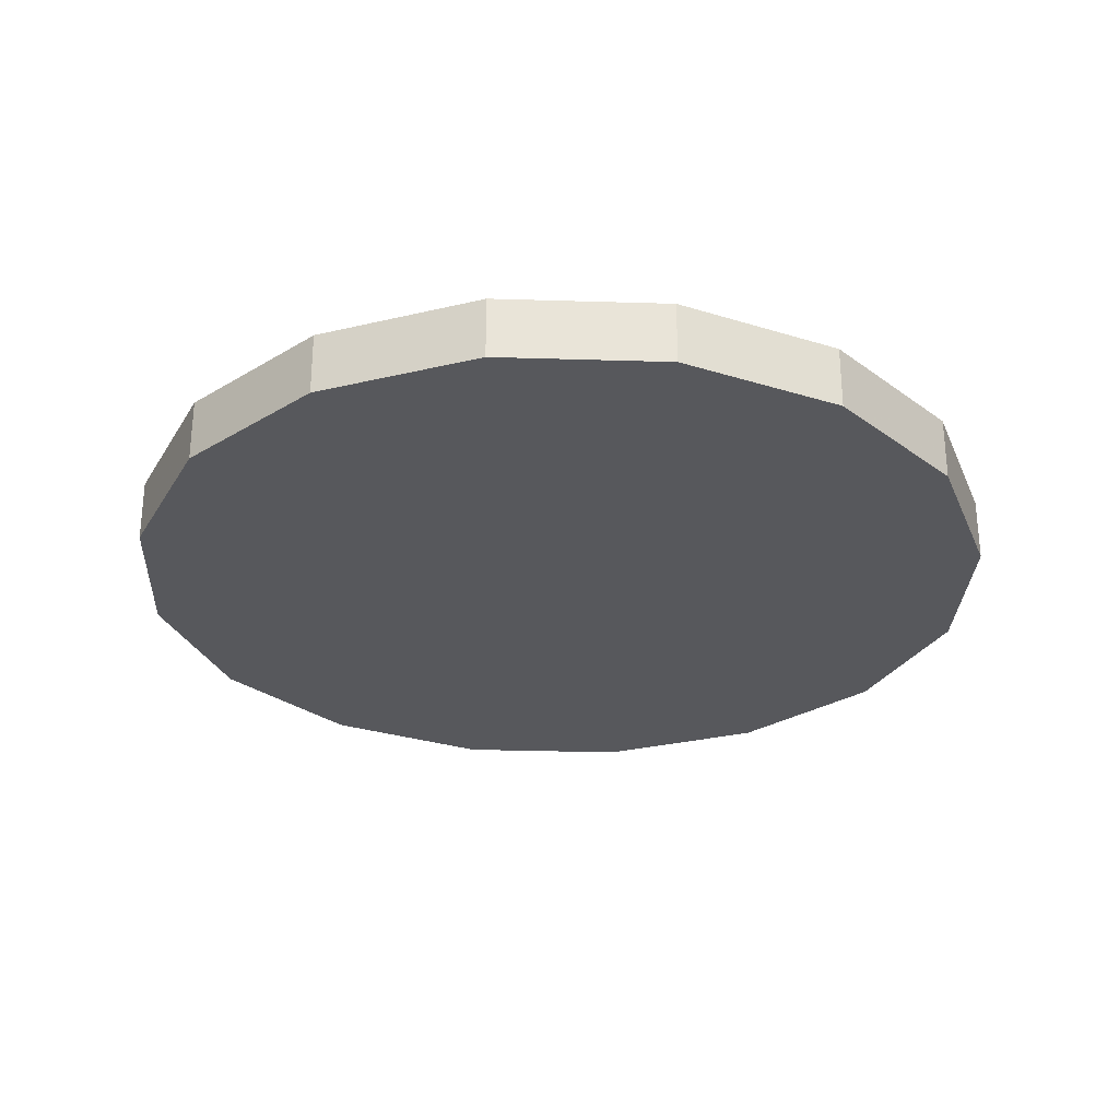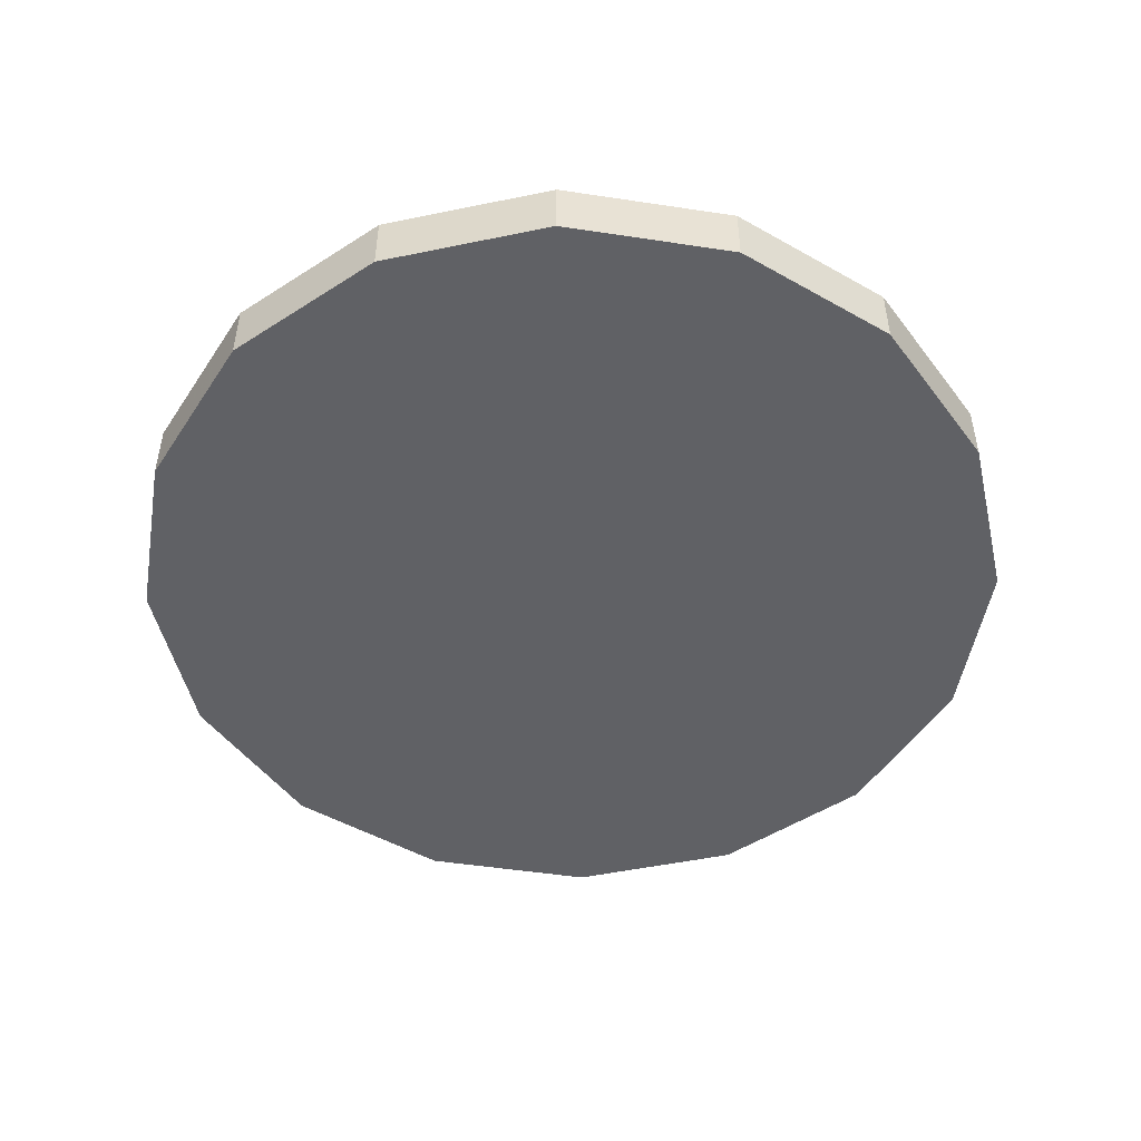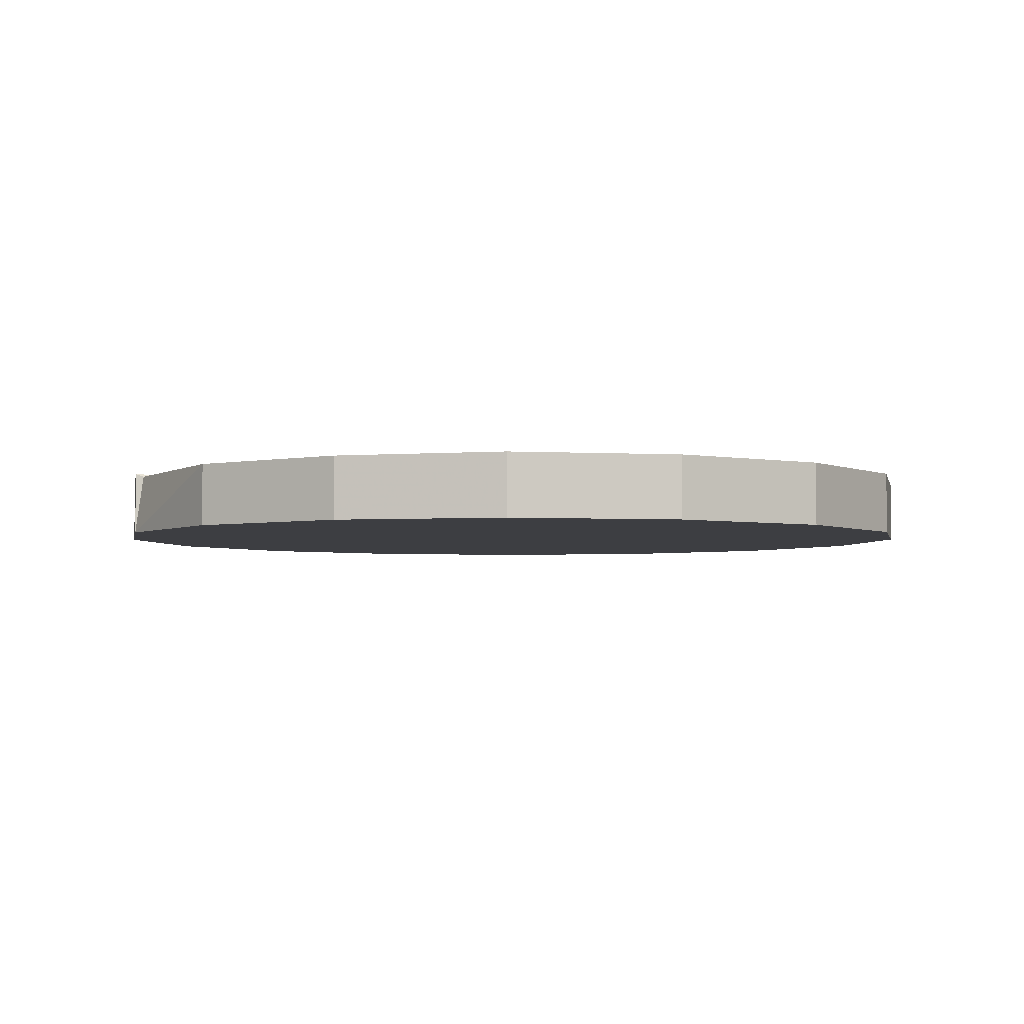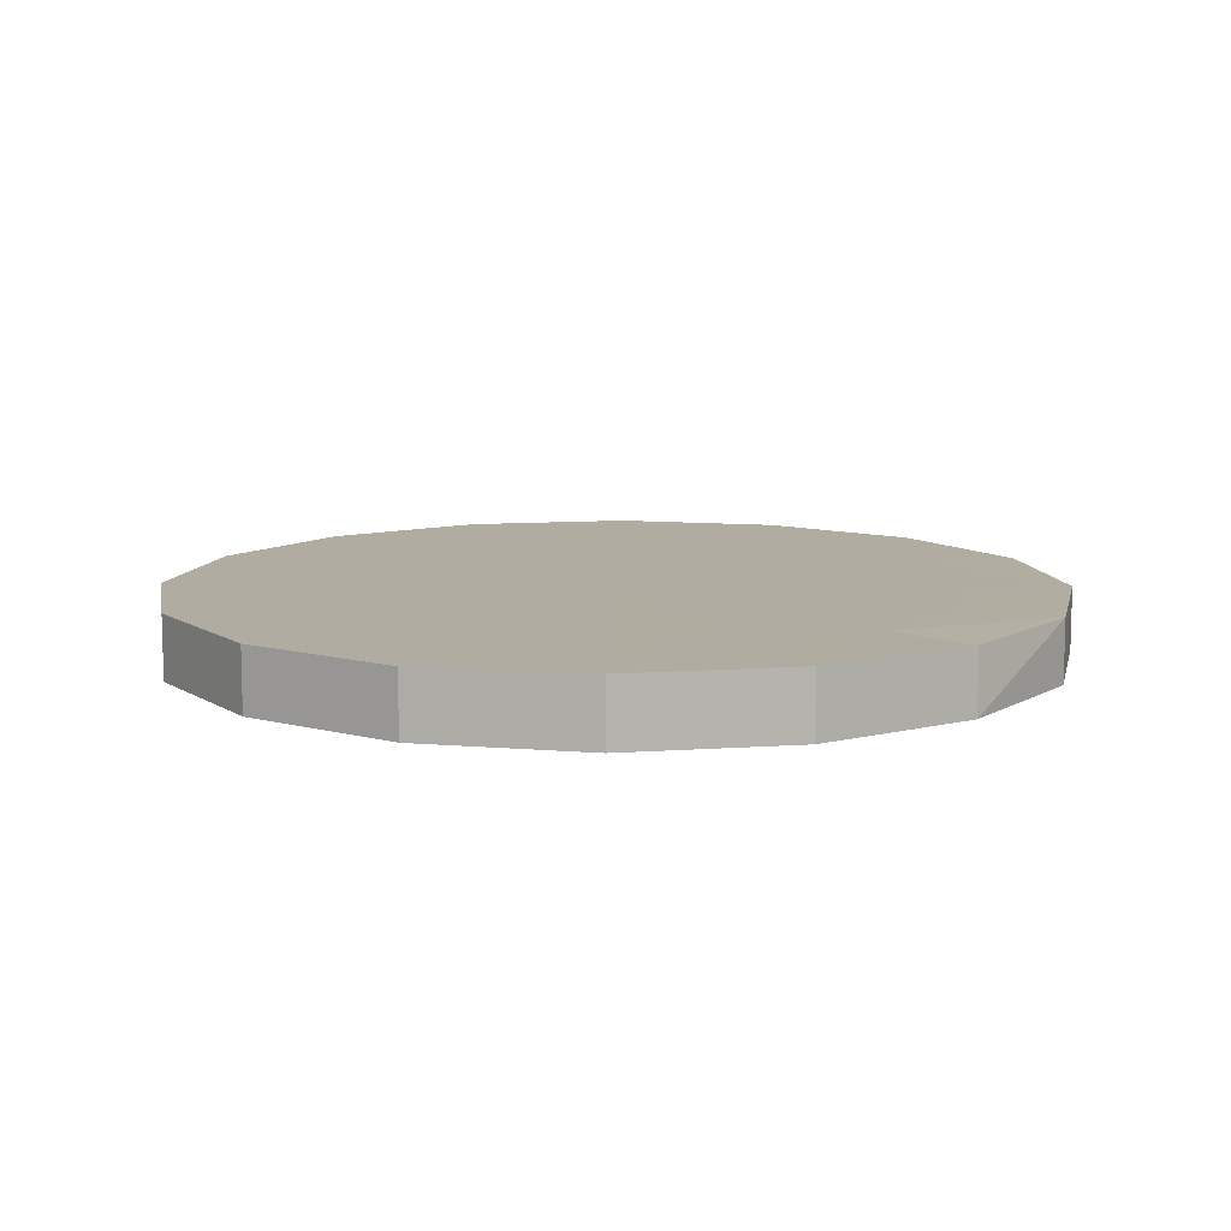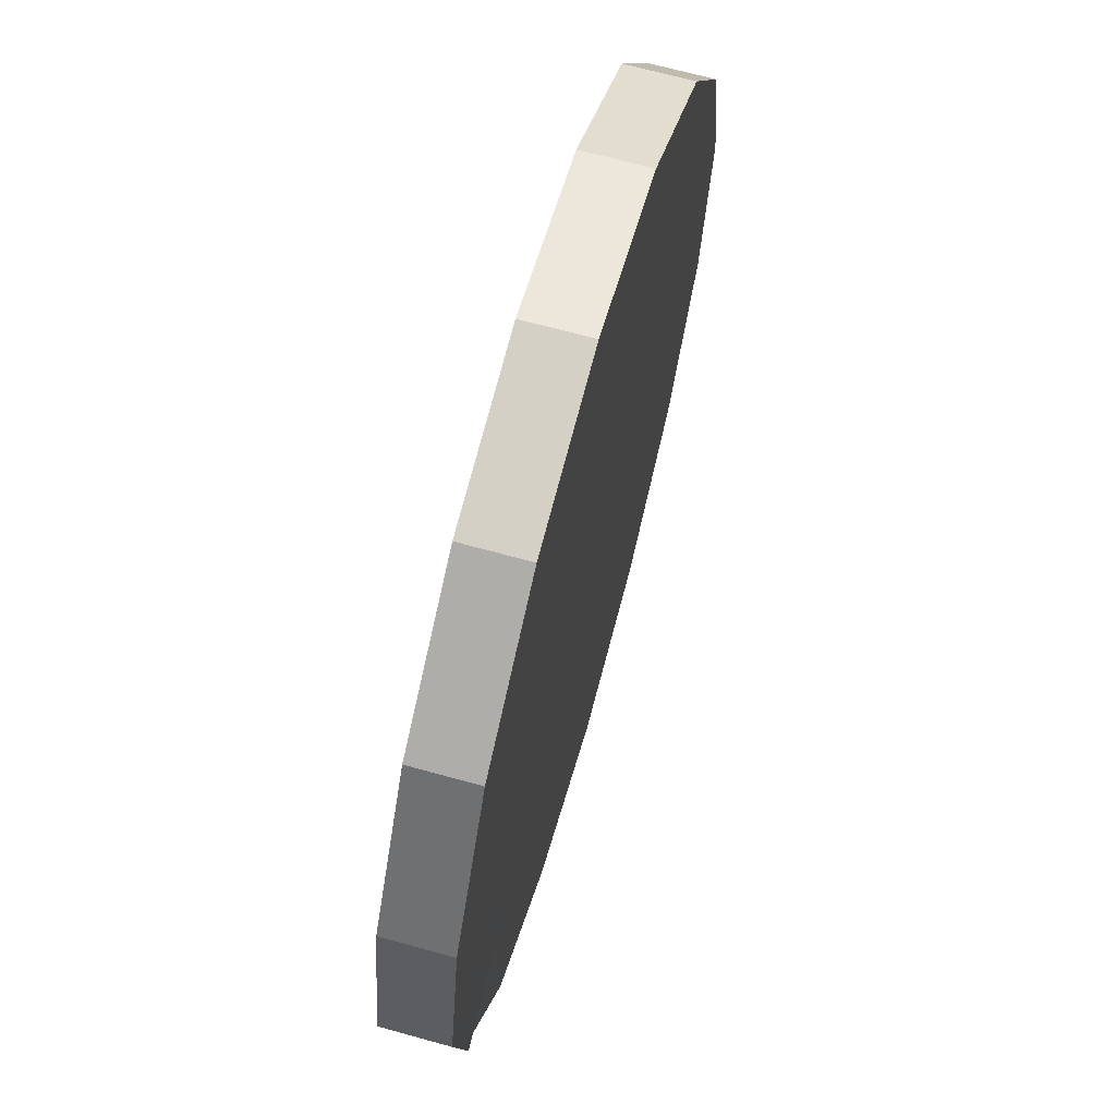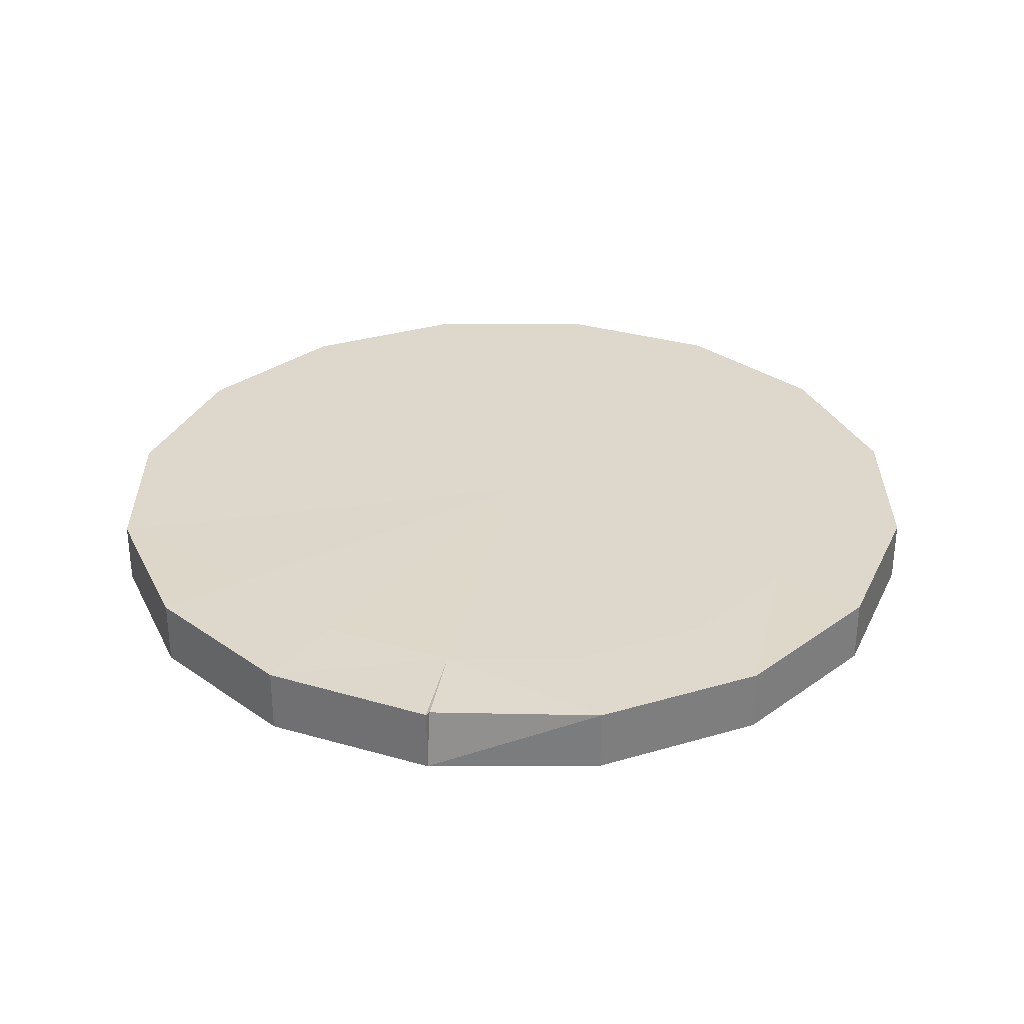
<metadata>
{"format":"obj","ext":"obj","renderer":"f3d","projection":"perspective","resolution":1024,"background":"white","views":[{"elev":-28.6,"azim":-58.9,"up":"+Y"},{"elev":-49.5,"azim":-110.8,"up":"+Y"},{"elev":-3.5,"azim":-179.4,"up":"+Y"},{"elev":10.2,"azim":68.5,"up":"+Y"},{"elev":67.7,"azim":105.5,"up":"+Z"},{"elev":31.4,"azim":123.5,"up":"+Y"}]}
</metadata>
<code>
g disc_c_mesh
v 4.842 -0.7516 -2.006
v 4.745 -0.02898 -1.984
v 3.706 -0.009773 -3.706
v 3.706 -0.7516 -3.706
v 2.006 -0.009773 -4.842
v 2.006 -0.7516 -4.842
v 2.006 -0.7516 -4.842
v 2.006 -0.009773 -4.842
v 2.97e-06 -3.74e-08 -5.241
v 2.97e-06 -0.7516 -5.241
v -2.006 -3.74e-08 -4.842
v -2.006 -0.7516 -4.842
v -3.706 -3.74e-08 -3.706
v -3.706 -0.7516 -3.706
v -4.842 -3.74e-08 -2.006
v -4.842 -0.7516 -2.006
v -4.842 -0.7516 -2.006
v -4.842 -3.74e-08 -2.006
v -5.241 -3.74e-08 -1.813e-06
v -5.241 -0.7516 -1.813e-06
v -4.842 -3.74e-08 2.006
v -4.842 -0.7516 2.006
v -4.842 -0.7516 2.006
v -4.842 -3.74e-08 2.006
v -3.706 -3.74e-08 3.706
v -3.706 -0.7516 3.706
v -2.006 -3.74e-08 4.842
v -2.006 -0.7516 4.842
v -2.006 -0.7516 4.842
v -2.006 -3.74e-08 4.842
v -6.211e-07 -3.74e-08 5.241
v -6.211e-07 -0.7516 5.241
v 2.006 -3.74e-08 4.842
v 2.006 -0.7516 4.842
v 3.706 -3.74e-08 3.706
v 3.706 -0.7516 3.706
v 4.842 0.01614 2.006
v 4.842 -0.7516 2.006
v 4.842 -0.7516 2.006
v 4.842 0.01614 2.006
v 5.241 0.01614 9.396e-08
v 5.241 -0.7516 9.396e-08
v 4.842 0.00194 -2.003
v 4.842 -0.7516 -2.006
v 3.706 -0.7516 -3.706
v 3.774 -0.7516 -1.563
v 4.842 -0.7516 -2.006
v 2.889 -0.7516 -2.889
v 2.006 -0.7516 -4.842
v 1.563 -0.7516 -3.774
v 2.97e-06 -0.7516 -5.241
v 1.563 -0.7516 -3.774
v 2.006 -0.7516 -4.842
v 2.151e-06 -0.7516 -4.085
v -2.006 -0.7516 -4.842
v -1.563 -0.7516 -3.774
v -3.706 -0.7516 -3.706
v -2.889 -0.7516 -2.889
v -4.842 -0.7516 -2.006
v -3.774 -0.7516 -1.563
v -5.241 -0.7516 -1.813e-06
v -3.774 -0.7516 -1.563
v -4.842 -0.7516 -2.006
v -4.085 -0.7516 -1.337e-06
v -4.842 -0.7516 2.006
v -3.774 -0.7516 1.563
v -3.706 -0.7516 3.706
v -3.774 -0.7516 1.563
v -4.842 -0.7516 2.006
v -2.889 -0.7516 2.889
v -2.006 -0.7516 4.842
v -1.563 -0.7516 3.774
v -6.211e-07 -0.7516 5.241
v -1.563 -0.7516 3.774
v -2.006 -0.7516 4.842
v -5.764e-07 -0.7516 4.085
v 2.006 -0.7516 4.842
v 1.563 -0.7516 3.774
v 3.706 -0.7516 3.706
v 1.563 -0.7516 3.774
v 2.889 -0.7516 2.889
v 4.842 -0.7516 2.006
v 3.774 -0.7516 1.563
v 5.241 -0.7516 9.396e-08
v 3.774 -0.7516 1.563
v 4.842 -0.7516 2.006
v 4.085 -0.7516 9.396e-08
v 4.842 -0.7516 -2.006
v 3.774 -0.7516 -1.563
v 3.774 -3.74e-08 -1.563
v 3.706 -0.009773 -3.706
v 4.745 -0.02898 -1.984
v 2.889 -3.74e-08 -2.889
v 1.563 -3.74e-08 -3.774
v 2.006 -0.009773 -4.842
v 2.006 -0.009773 -4.842
v 1.563 -3.74e-08 -3.774
v 2.151e-06 -3.74e-08 -4.085
v 2.97e-06 -3.74e-08 -5.241
v -1.563 -3.74e-08 -3.774
v -2.006 -3.74e-08 -4.842
v -2.006 -3.74e-08 -4.842
v -2.889 -3.74e-08 -2.889
v -3.706 -3.74e-08 -3.706
v -3.774 -3.74e-08 -1.563
v -4.842 -3.74e-08 -2.006
v -4.842 -3.74e-08 -2.006
v -3.774 -3.74e-08 -1.563
v -4.085 -3.74e-08 -1.337e-06
v -5.241 -3.74e-08 -1.813e-06
v -3.774 -3.74e-08 1.563
v -4.842 -3.74e-08 2.006
v -4.842 -3.74e-08 2.006
v -3.774 -3.74e-08 1.563
v -2.889 -3.74e-08 2.889
v -3.706 -3.74e-08 3.706
v -1.563 -3.74e-08 3.774
v -2.006 -3.74e-08 4.842
v -2.006 -3.74e-08 4.842
v -1.563 -3.74e-08 3.774
v -5.764e-07 -3.74e-08 4.085
v -6.211e-07 -3.74e-08 5.241
v 1.563 -3.74e-08 3.774
v 2.006 -3.74e-08 4.842
v 1.563 -3.74e-08 3.774
v 2.889 -3.74e-08 2.889
v 3.706 -3.74e-08 3.706
v 3.774 0.01614 1.563
v 4.842 0.01614 2.006
v 4.842 0.01614 2.006
v 3.774 0.01614 1.563
v 4.085 0.01614 9.396e-08
v 5.241 0.01614 9.396e-08
v 3.774 -3.74e-08 -1.563
v 4.842 0.00194 -2.003
v 4.842 0.00194 -2.003
v 3.774 -3.74e-08 -1.563
v 4.745 -0.02898 -1.984
v 4.842 -0.7516 -2.006
v 2.889 -0.7516 -2.889
v 4.75e-09 -0.7516 9.396e-08
v 3.774 -0.7516 -1.563
v 1.563 -0.7516 -3.774
v 4.085 -0.7516 9.396e-08
v 2.151e-06 -0.7516 -4.085
v 3.774 -0.7516 1.563
v -1.563 -0.7516 -3.774
v 2.889 -0.7516 2.889
v -2.889 -0.7516 -2.889
v 1.563 -0.7516 3.774
v -3.774 -0.7516 -1.563
v -5.764e-07 -0.7516 4.085
v -4.085 -0.7516 -1.337e-06
v -1.563 -0.7516 3.774
v -3.774 -0.7516 1.563
v -2.889 -0.7516 2.889
v 3.774 -3.74e-08 -1.563
v 4.75e-09 -3.74e-08 9.396e-08
v 2.889 -3.74e-08 -2.889
v 4.085 0.01614 9.396e-08
v 1.563 -3.74e-08 -3.774
v 3.774 0.01614 1.563
v 2.151e-06 -3.74e-08 -4.085
v 2.889 -3.74e-08 2.889
v -1.563 -3.74e-08 -3.774
v 1.563 -3.74e-08 3.774
v -2.889 -3.74e-08 -2.889
v -5.764e-07 -3.74e-08 4.085
v -3.774 -3.74e-08 -1.563
v -1.563 -3.74e-08 3.774
v -4.085 -3.74e-08 -1.337e-06
v -2.889 -3.74e-08 2.889
v -3.774 -3.74e-08 1.563
g disc_c_mesh_0
f 3 2 1
f 4 3 1
f 5 3 4
f 6 5 4
f 9 8 7
f 10 9 7
f 11 9 10
f 12 11 10
f 13 11 12
f 14 13 12
f 15 13 14
f 16 15 14
f 19 18 17
f 20 19 17
f 21 19 20
f 22 21 20
f 25 24 23
f 26 25 23
f 27 25 26
f 28 27 26
f 31 30 29
f 32 31 29
f 33 31 32
f 34 33 32
f 35 33 34
f 36 35 34
f 37 35 36
f 38 37 36
f 41 40 39
f 42 41 39
f 43 41 42
f 44 43 42
f 47 46 45
f 46 48 45
f 45 48 49
f 48 50 49
f 53 52 51
f 52 54 51
f 51 54 55
f 54 56 55
f 55 56 57
f 56 58 57
f 57 58 59
f 58 60 59
f 63 62 61
f 62 64 61
f 61 64 65
f 64 66 65
f 69 68 67
f 68 70 67
f 67 70 71
f 70 72 71
f 75 74 73
f 74 76 73
f 73 76 77
f 76 78 77
f 77 80 79
f 80 81 79
f 79 81 82
f 81 83 82
f 86 85 84
f 85 87 84
f 84 87 88
f 87 89 88
f 92 91 90
f 91 93 90
f 94 93 91
f 95 94 91
f 98 97 96
f 99 98 96
f 100 98 99
f 101 100 99
f 103 100 102
f 104 103 102
f 105 103 104
f 106 105 104
f 109 108 107
f 110 109 107
f 111 109 110
f 112 111 110
f 115 114 113
f 116 115 113
f 117 115 116
f 118 117 116
f 121 120 119
f 122 121 119
f 123 121 122
f 124 123 122
f 126 125 124
f 127 126 124
f 128 126 127
f 129 128 127
f 132 131 130
f 133 132 130
f 134 132 133
f 135 134 133
f 138 137 136
f 138 136 139
f 142 141 140
f 140 141 143
f 144 141 142
f 143 141 145
f 146 141 144
f 145 141 147
f 148 141 146
f 147 141 149
f 150 141 148
f 149 141 151
f 152 141 150
f 151 141 153
f 154 141 152
f 153 141 155
f 156 141 154
f 155 141 156
f 159 158 157
f 157 158 160
f 161 158 159
f 160 158 162
f 163 158 161
f 162 158 164
f 165 158 163
f 164 158 166
f 167 158 165
f 166 158 168
f 169 158 167
f 168 158 170
f 171 158 169
f 170 158 172
f 173 158 171
f 172 158 173

</code>
